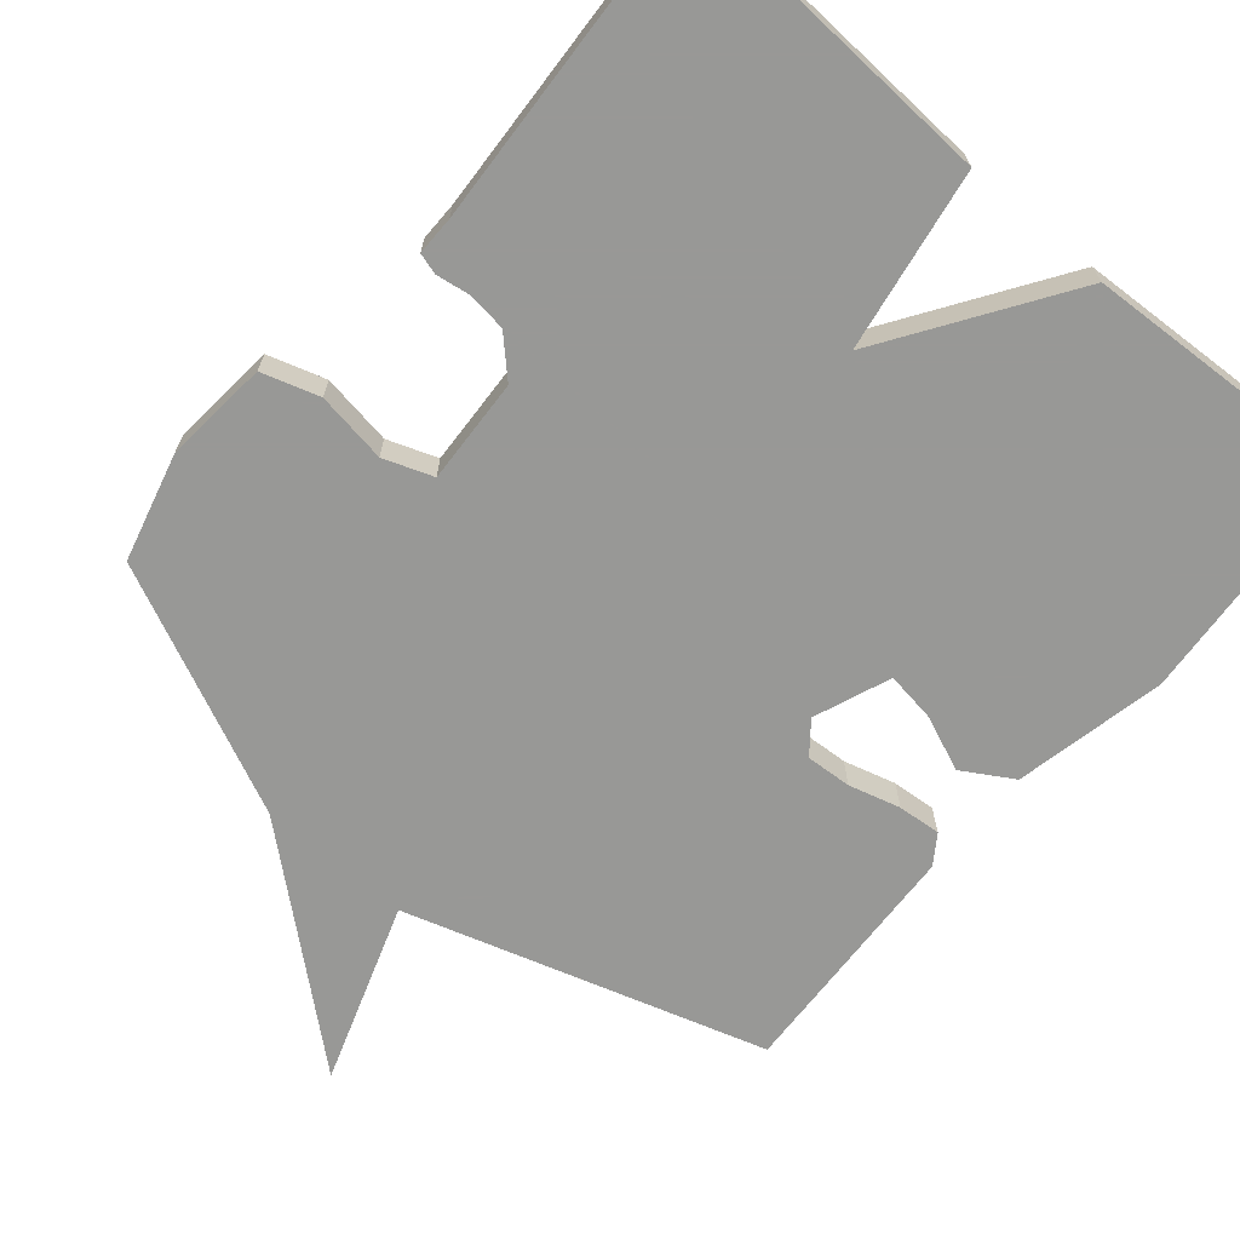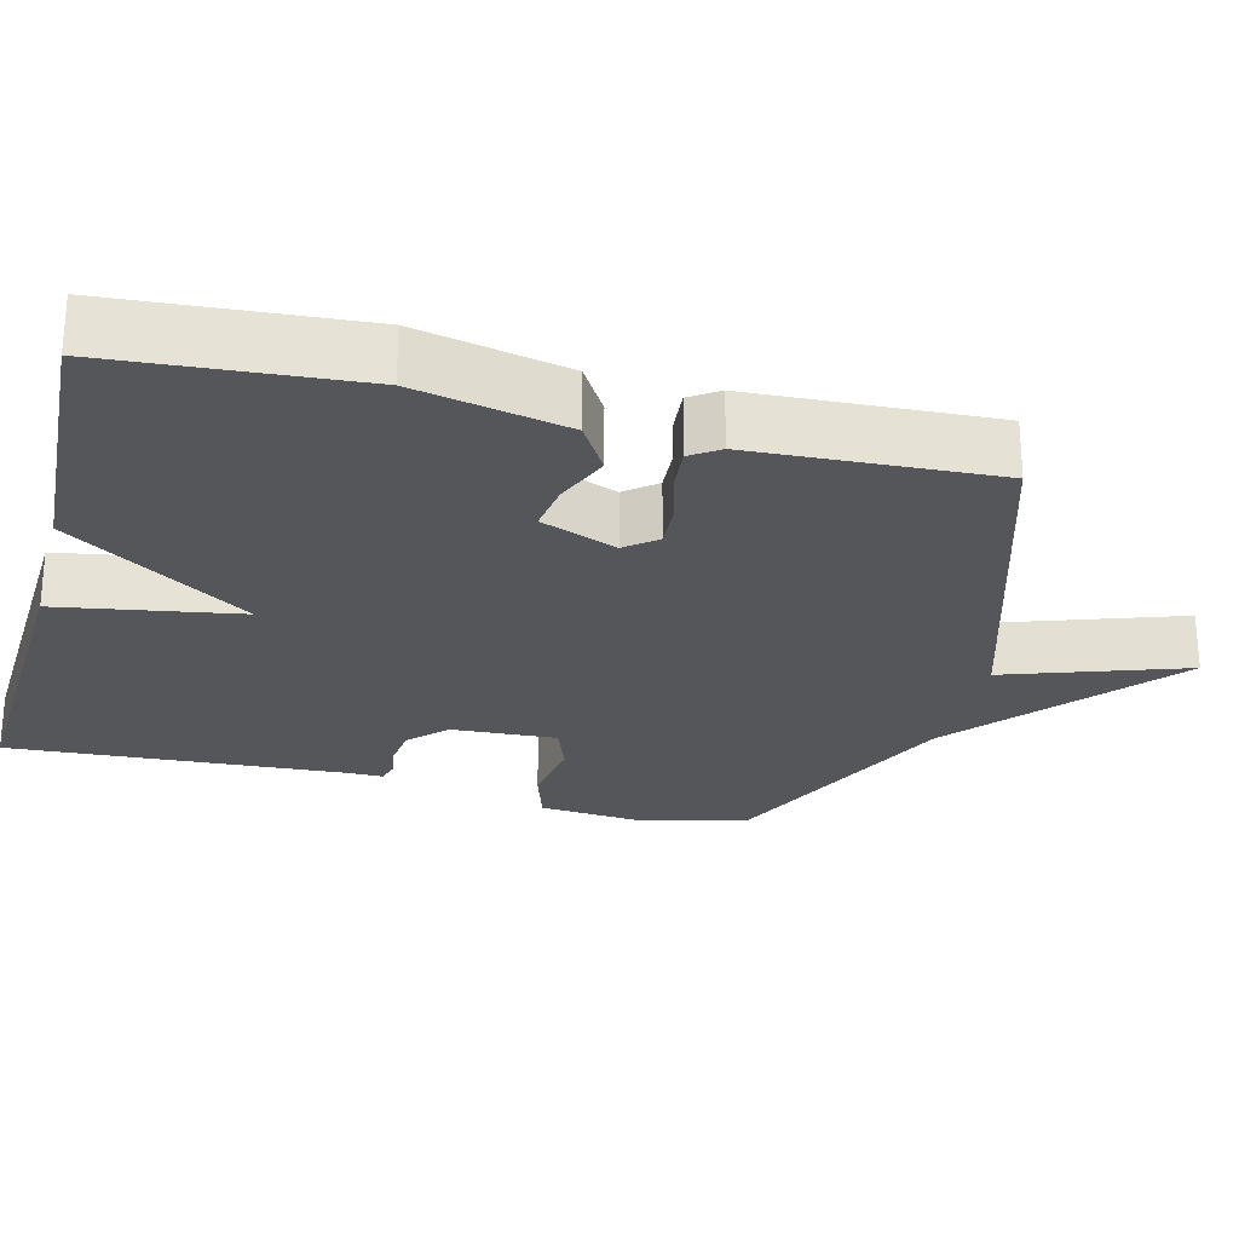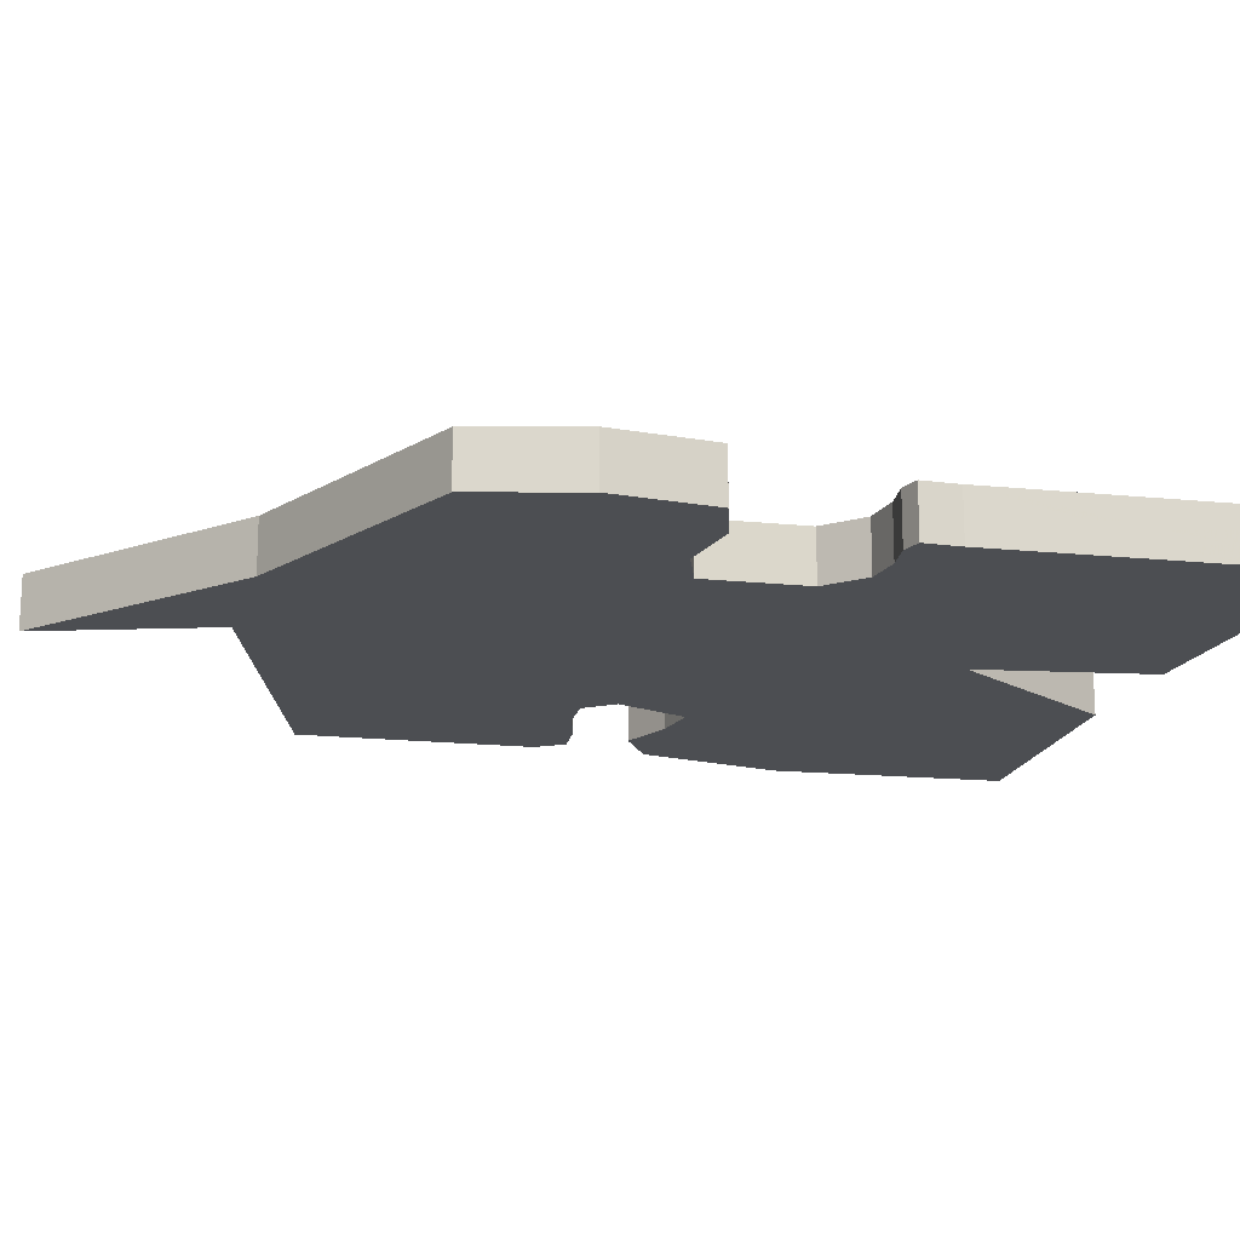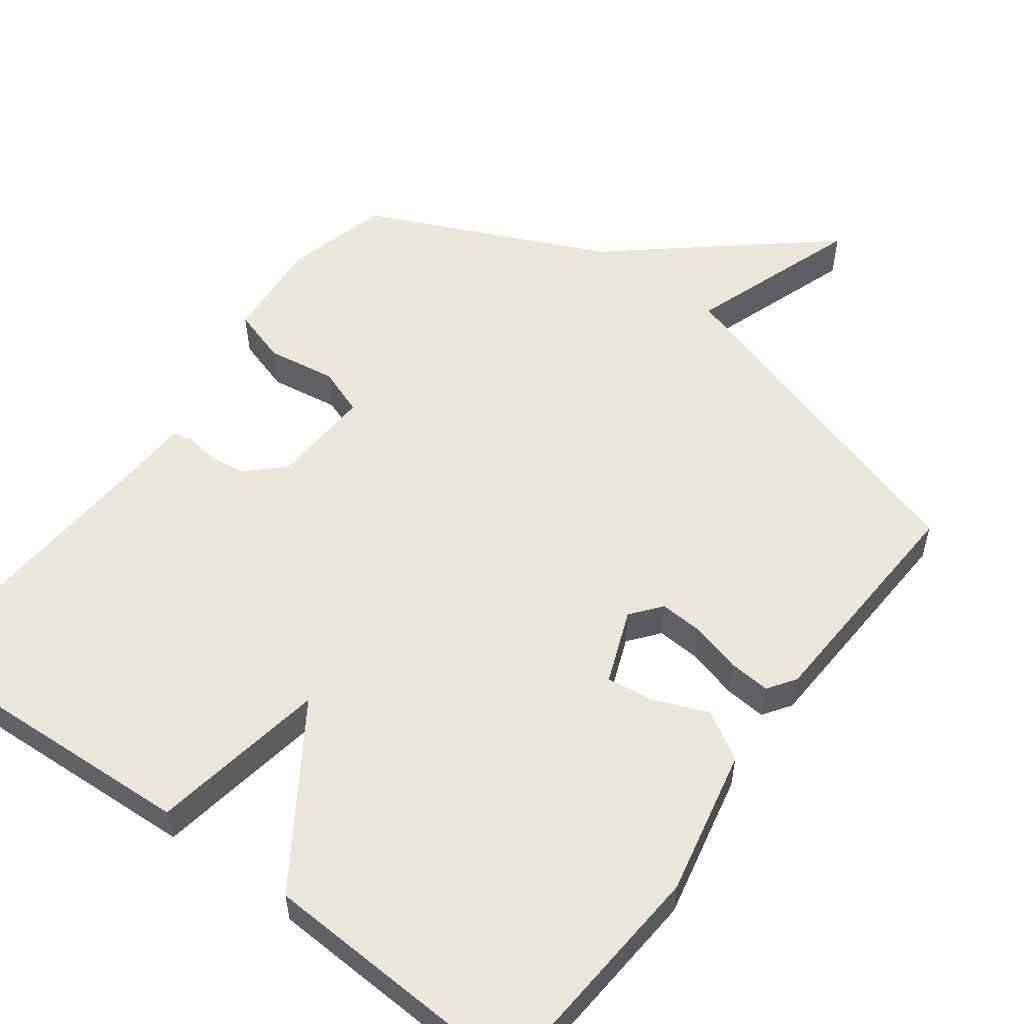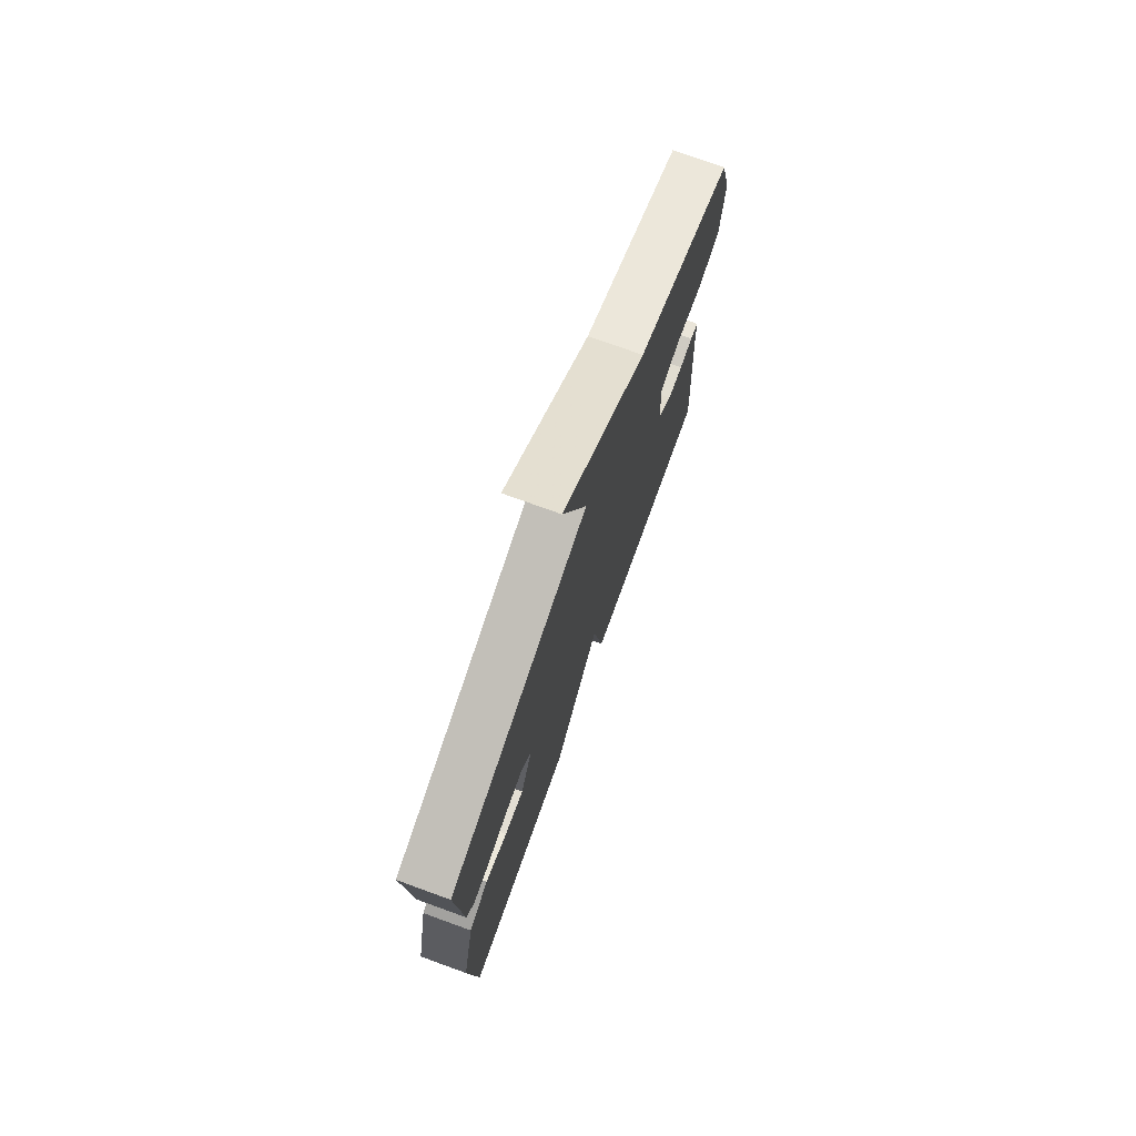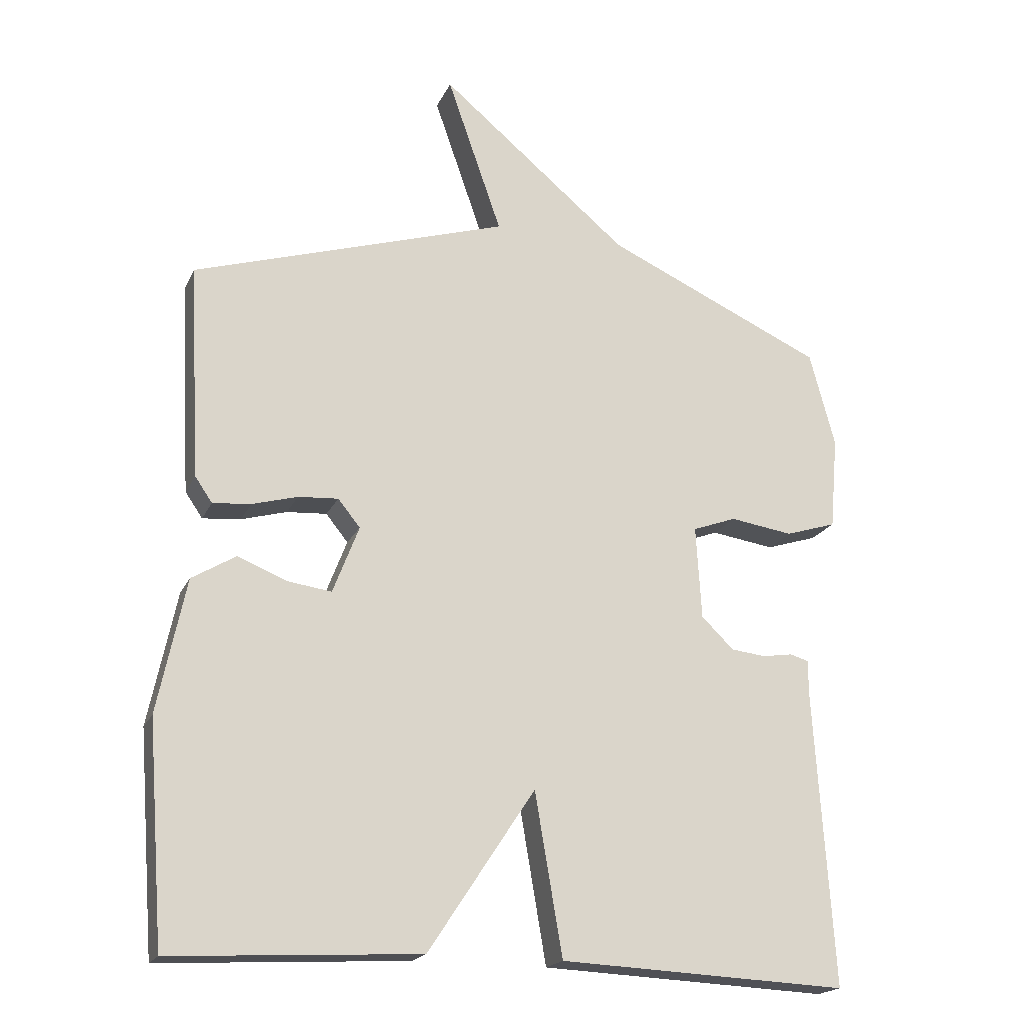
<metadata>
{"format":"obj","ext":"obj","renderer":"f3d","projection":"perspective","resolution":1024,"background":"white","views":[{"elev":-68.5,"azim":139.4,"up":"+Y"},{"elev":-25.8,"azim":-104.5,"up":"+Y"},{"elev":-16.8,"azim":74.8,"up":"+Y"},{"elev":54.9,"azim":-143.6,"up":"+Y"},{"elev":75.4,"azim":-70.1,"up":"+Z"},{"elev":-19.4,"azim":-18.9,"up":"+Z"}]}
</metadata>
<code>
v -0.5 0.07 0.5
v -0.027 0.07 0.648
v -0.109 0.07 0.884
v 0.173 0.07 0.648
v 0.5 0.07 0.5
v 0.538 0.07 0.358
v 0.526 0.07 0.219
v 0.45 0.07 0.195
v 0.356 0.07 0.209
v 0.291 0.07 0.185
v 0.299 0.07 0.046
v 0.347 0.07 -0.001
v 0.399 0.07 -0.007
v 0.444 0.07 0
v 0.472 0.07 -0.008
v 0.472 0.07 -0.059
v 0.5 0.07 -0.5
v 0.07 0.07 -0.48
v 0.029 0.07 -0.239
v -0.13 0.07 -0.48
v -0.5 0.07 -0.5
v -0.525 0.07 -0.174
v -0.483 0.07 0.026
v -0.417 0.07 0.066
v -0.343 0.07 0.036
v -0.278 0.07 0.027
v -0.239 0.07 0.128
v -0.272 0.07 0.169
v -0.332 0.07 0.165
v -0.4 0.07 0.146
v -0.457 0.07 0.141
v -0.483 0.07 0.179
v -0.5 0 0.5
v -0.027 0 0.648
v -0.109 0 0.884
v 0.173 0 0.648
v 0.5 0 0.5
v 0.538 0 0.358
v 0.526 0 0.219
v 0.45 0 0.195
v 0.356 0 0.209
v 0.291 0 0.185
v 0.299 0 0.046
v 0.347 0 -0.001
v 0.399 0 -0.007
v 0.444 0 0
v 0.472 0 -0.008
v 0.472 0 -0.059
v 0.5 0 -0.5
v 0.07 0 -0.48
v 0.029 0 -0.239
v -0.13 0 -0.48
v -0.5 0 -0.5
v -0.525 0 -0.174
v -0.483 0 0.026
v -0.417 0 0.066
v -0.343 0 0.036
v -0.278 0 0.027
v -0.239 0 0.128
v -0.272 0 0.169
v -0.332 0 0.165
v -0.4 0 0.146
v -0.457 0 0.141
v -0.483 0 0.179
f 32 1 2
f 31 32 2
f 30 31 2
f 29 30 2
f 28 29 2
f 27 28 2
f 26 27 2
f 23 24 25
f 22 23 25
f 21 22 25
f 20 21 25
f 19 20 25
f 19 25 26
f 16 17 18 19
f 15 16 19
f 14 15 19
f 13 14 19
f 12 13 19 26
f 11 12 26
f 10 11 26 2
f 7 8 9
f 6 7 9
f 5 6 9
f 4 5 9
f 4 9 10
f 3 4 10
f 2 3 10
f 34 33 64
f 34 64 63
f 34 63 62
f 34 62 61
f 34 61 60
f 34 60 59
f 34 59 58
f 57 56 55
f 57 55 54
f 57 54 53
f 57 53 52
f 57 52 51
f 58 57 51
f 51 50 49 48
f 51 48 47
f 51 47 46
f 51 46 45
f 58 51 45 44
f 58 44 43
f 34 58 43 42
f 41 40 39
f 41 39 38
f 41 38 37
f 41 37 36
f 42 41 36
f 42 36 35
f 42 35 34
f 1 33 34 2
f 2 34 35 3
f 3 35 36 4
f 4 36 37 5
f 5 37 38 6
f 6 38 39 7
f 7 39 40 8
f 8 40 41 9
f 9 41 42 10
f 10 42 43 11
f 11 43 44 12
f 12 44 45 13
f 13 45 46 14
f 14 46 47 15
f 15 47 48 16
f 16 48 49 17
f 17 49 50 18
f 18 50 51 19
f 19 51 52 20
f 20 52 53 21
f 21 53 54 22
f 22 54 55 23
f 23 55 56 24
f 24 56 57 25
f 25 57 58 26
f 26 58 59 27
f 27 59 60 28
f 28 60 61 29
f 29 61 62 30
f 30 62 63 31
f 31 63 64 32
f 32 64 33 1

</code>
